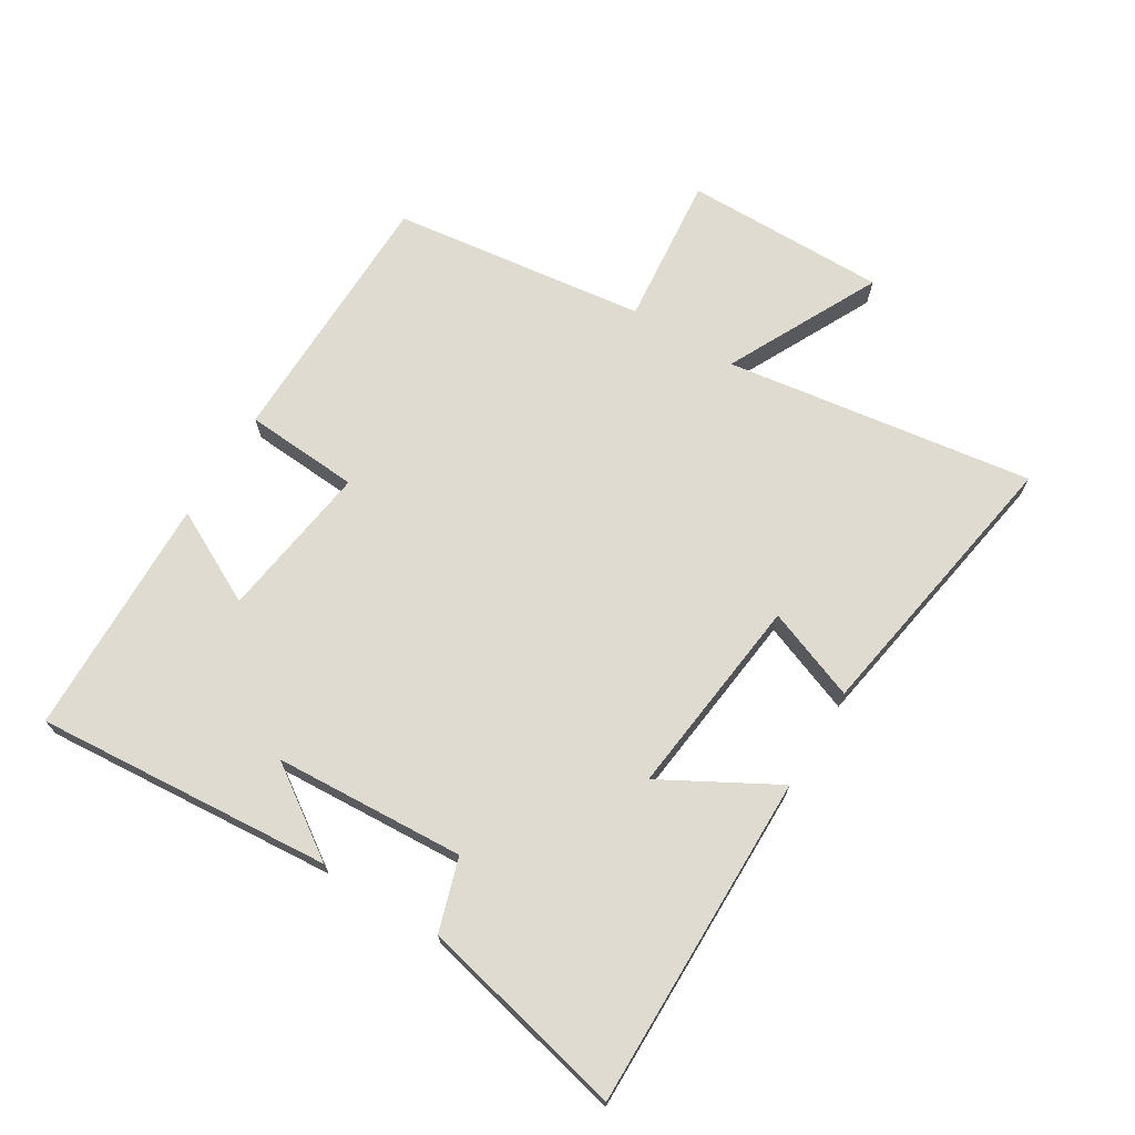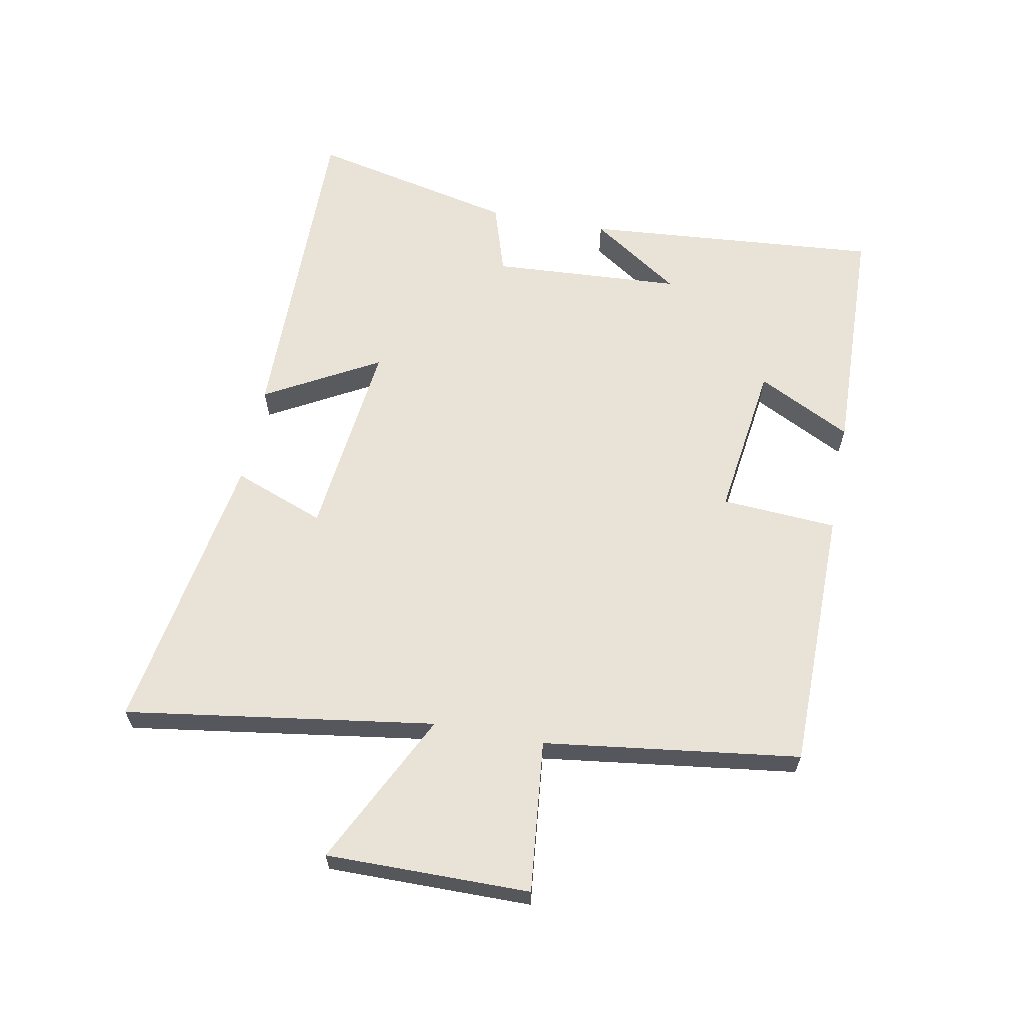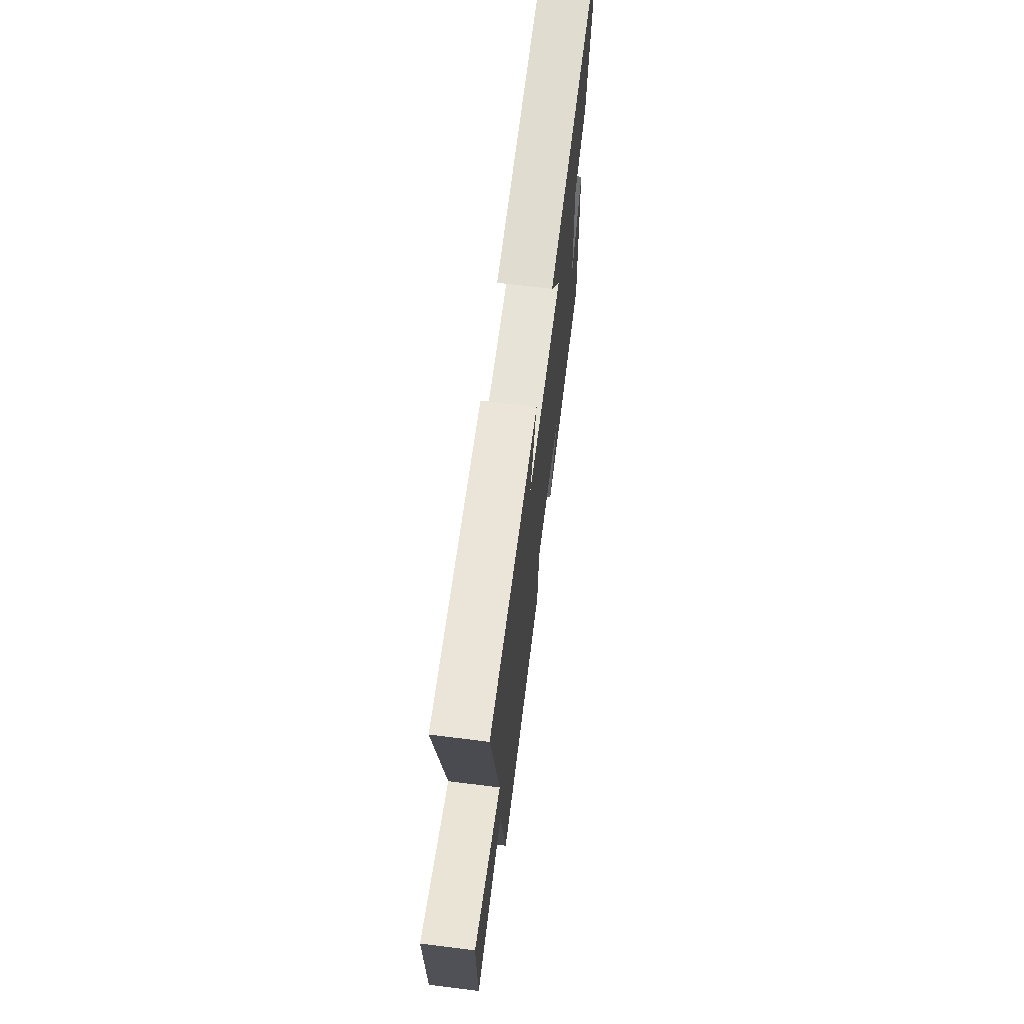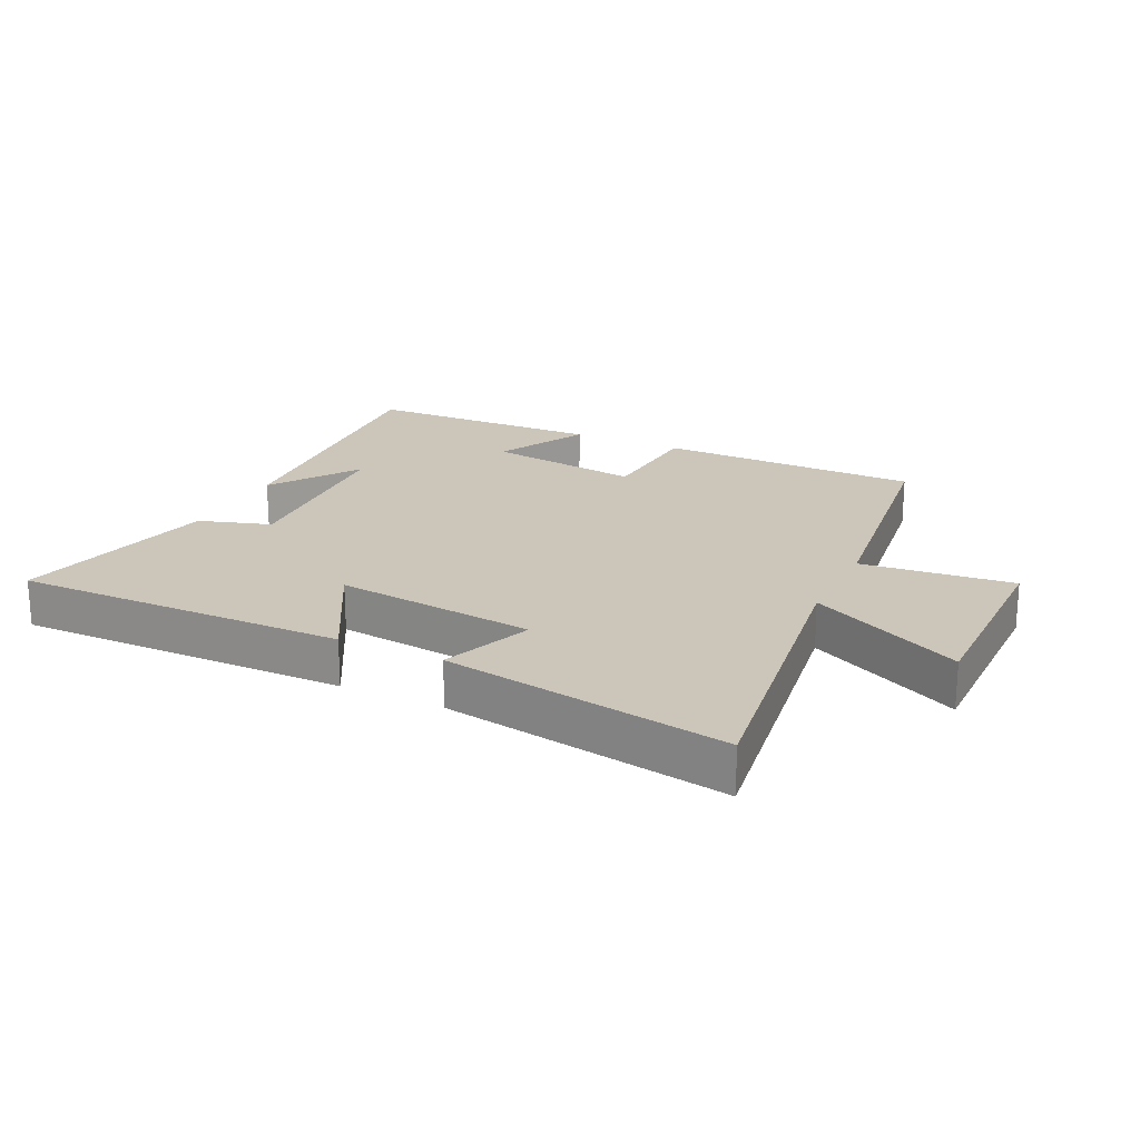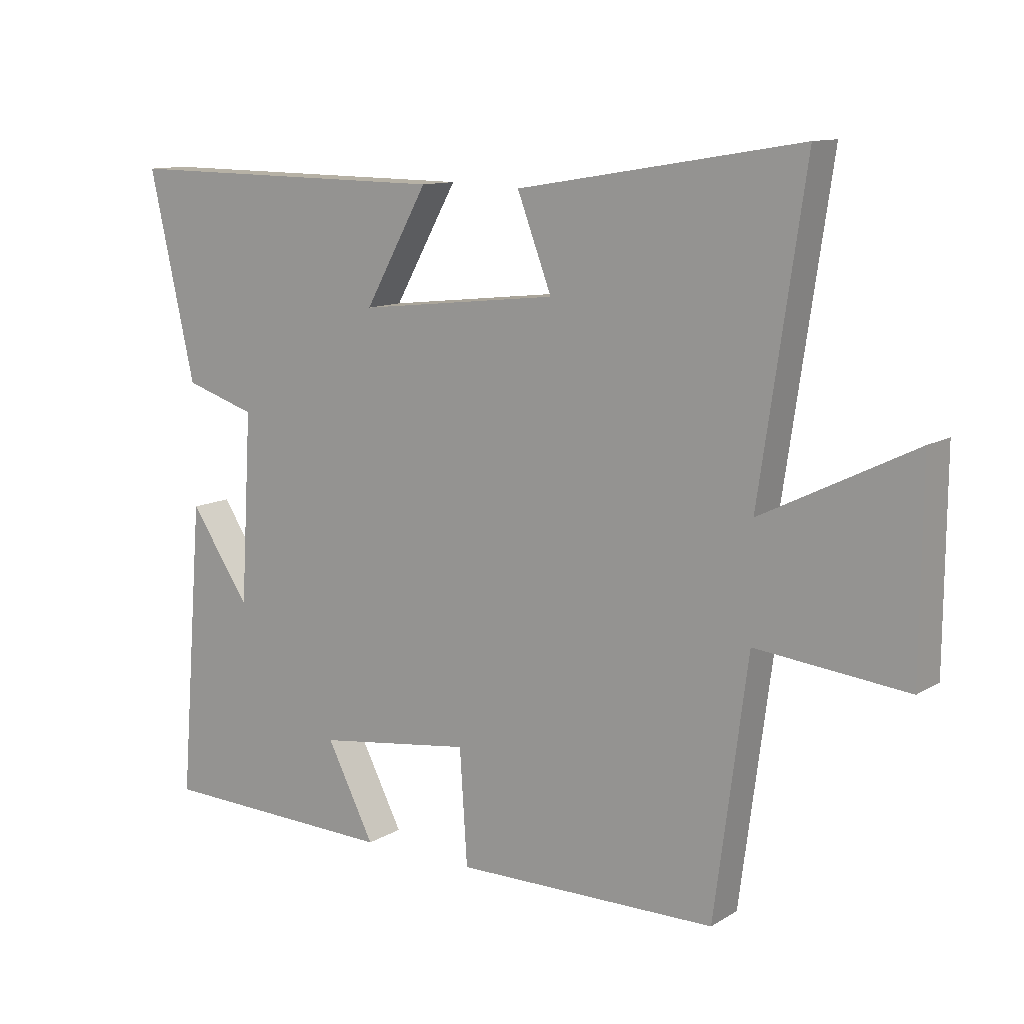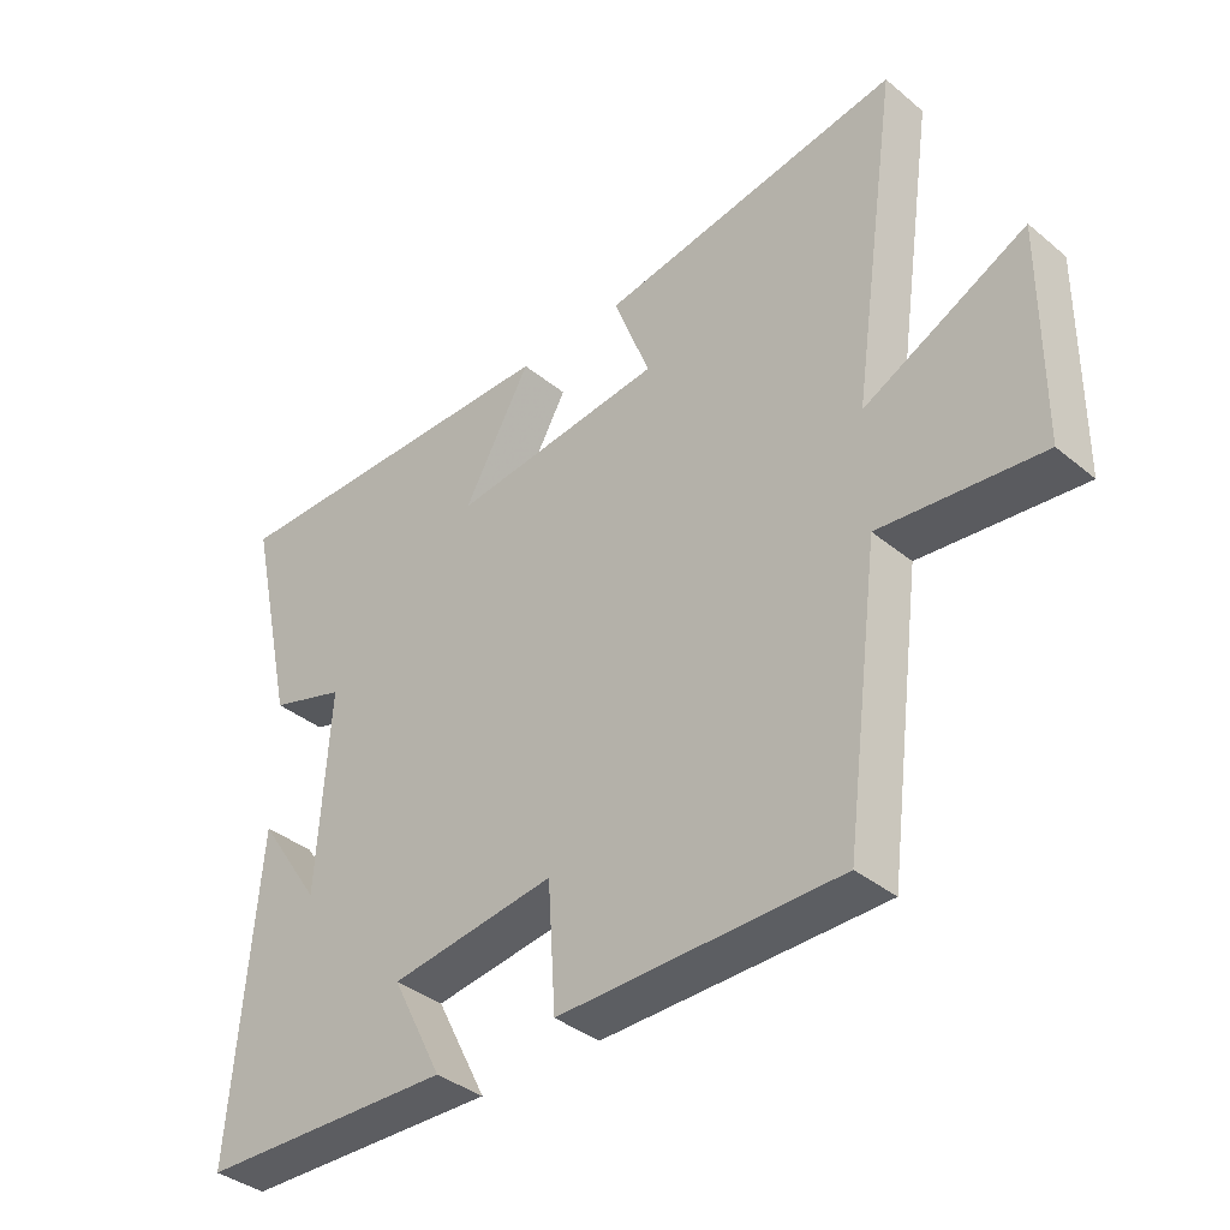
<metadata>
{"format":"obj","ext":"obj","renderer":"f3d","projection":"perspective","resolution":1024,"background":"white","views":[{"elev":70.1,"azim":-58.4,"up":"+Y"},{"elev":62.5,"azim":100.7,"up":"+Y"},{"elev":68.9,"azim":97.1,"up":"+Z"},{"elev":20.8,"azim":25.8,"up":"+Y"},{"elev":11.5,"azim":35.6,"up":"+Z"},{"elev":-37.7,"azim":43.8,"up":"+Z"}]}
</metadata>
<code>
v 0.447 0.07 -0.496
v 0.028 0.07 -0.5
v 0.016 0.07 -0.317
v -0.232 0.07 -0.351
v -0.156 0.07 -0.5
v -0.538 0.07 -0.489
v -0.5 0.07 -0.017
v -0.404 0.07 -0.159
v -0.386 0.07 0.143
v -0.5 0.07 0.179
v -0.573 0.07 0.506
v -0.044 0.07 0.5
v -0.145 0.07 0.319
v 0.175 0.07 0.355
v 0.12 0.07 0.5
v 0.572 0.07 0.575
v 0.5 0.07 0.085
v 0.743 0.07 0.206
v 0.741 0.07 -0.116
v 0.5 0.07 -0.091
v 0.447 0 -0.496
v 0.028 0 -0.5
v 0.016 0 -0.317
v -0.232 0 -0.351
v -0.156 0 -0.5
v -0.538 0 -0.489
v -0.5 0 -0.017
v -0.404 0 -0.159
v -0.386 0 0.143
v -0.5 0 0.179
v -0.573 0 0.506
v -0.044 0 0.5
v -0.145 0 0.319
v 0.175 0 0.355
v 0.12 0 0.5
v 0.572 0 0.575
v 0.5 0 0.085
v 0.743 0 0.206
v 0.741 0 -0.116
v 0.5 0 -0.091
f 17 18 19 20
f 17 20 1 2
f 14 15 16 17
f 13 14 17
f 10 11 12 13
f 9 10 13 17
f 8 9 17
f 6 7 8
f 4 5 6 8
f 3 4 8 17
f 2 3 17
f 40 39 38 37
f 22 21 40 37
f 37 36 35 34
f 37 34 33
f 33 32 31 30
f 37 33 30 29
f 37 29 28
f 28 27 26
f 28 26 25 24
f 37 28 24 23
f 37 23 22
f 1 21 22 2
f 2 22 23 3
f 3 23 24 4
f 4 24 25 5
f 5 25 26 6
f 6 26 27 7
f 7 27 28 8
f 8 28 29 9
f 9 29 30 10
f 10 30 31 11
f 11 31 32 12
f 12 32 33 13
f 13 33 34 14
f 14 34 35 15
f 15 35 36 16
f 16 36 37 17
f 17 37 38 18
f 18 38 39 19
f 19 39 40 20
f 20 40 21 1

</code>
